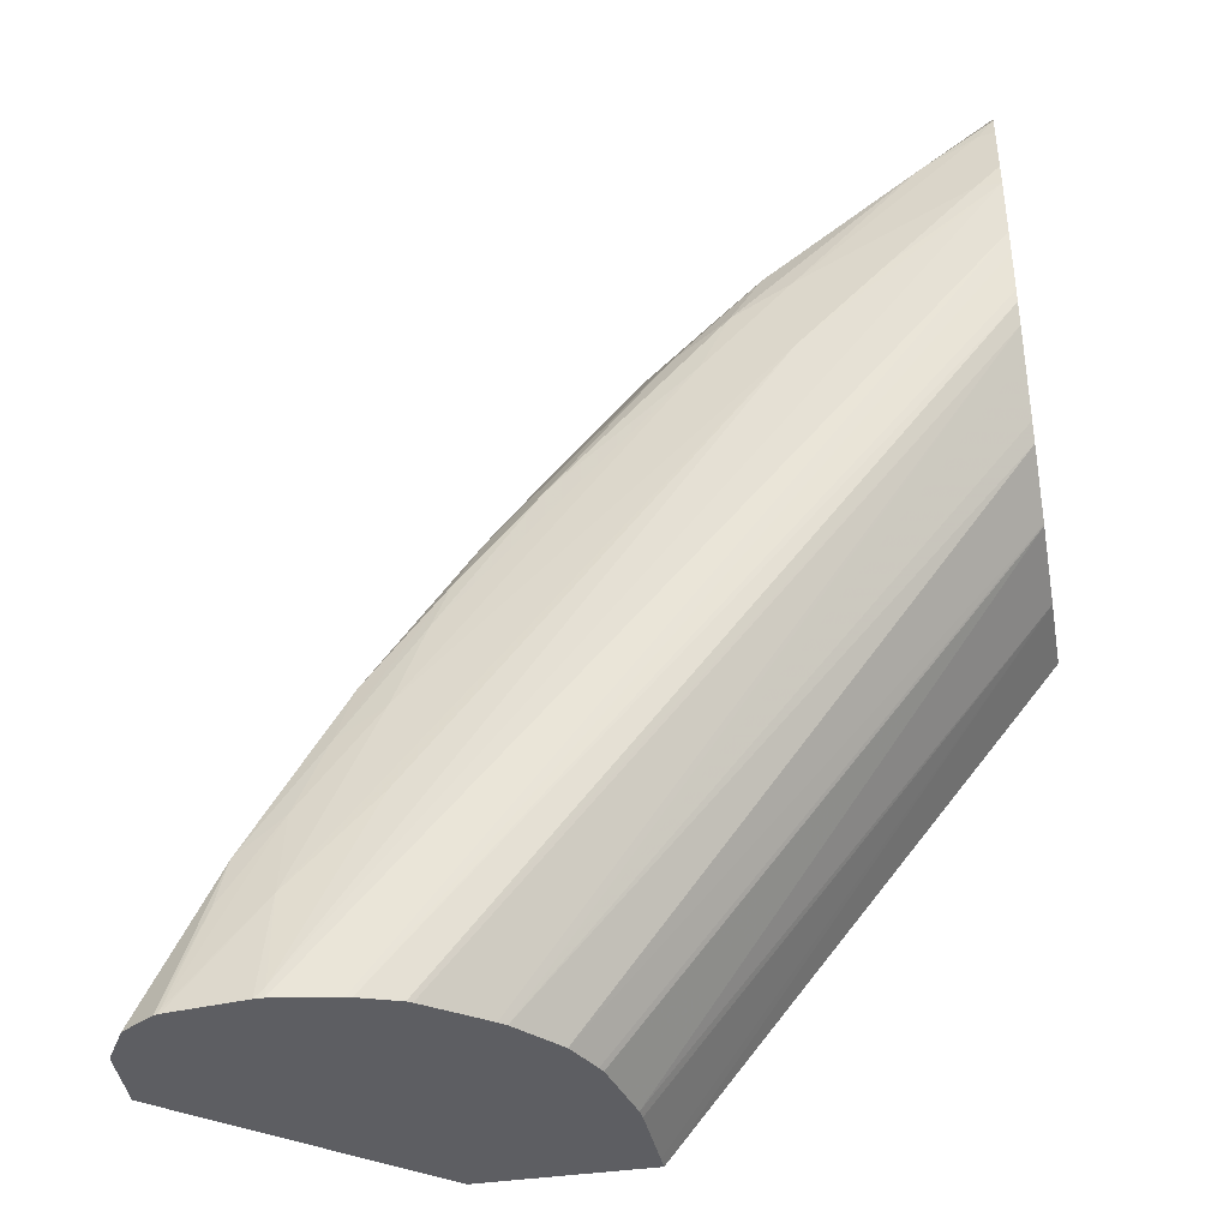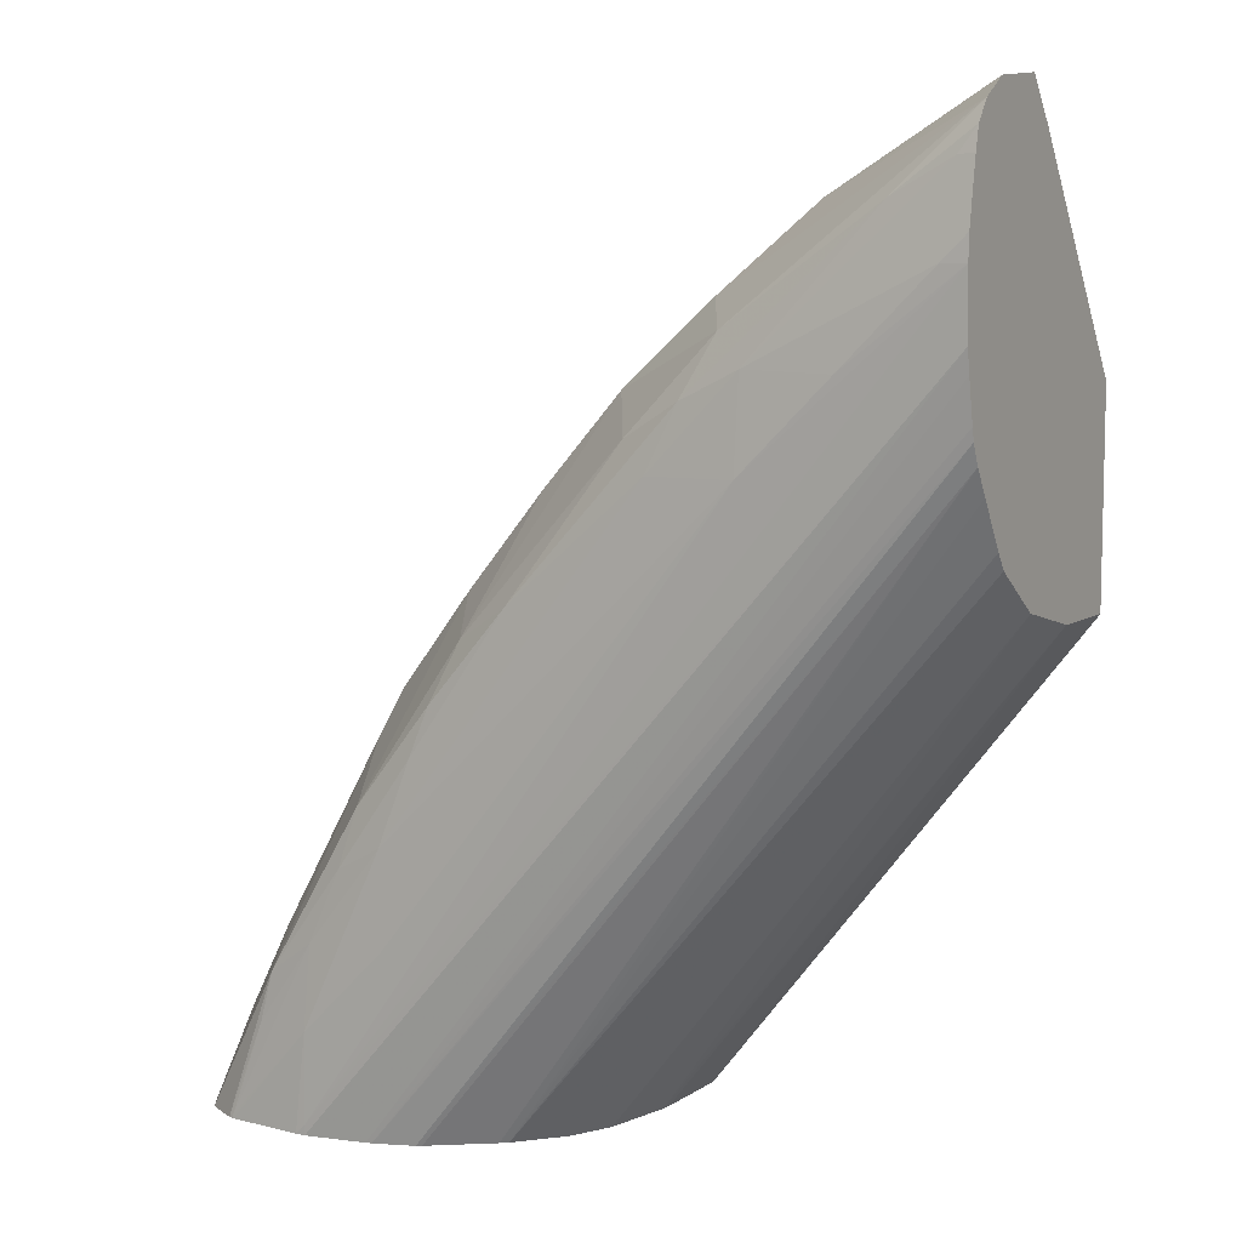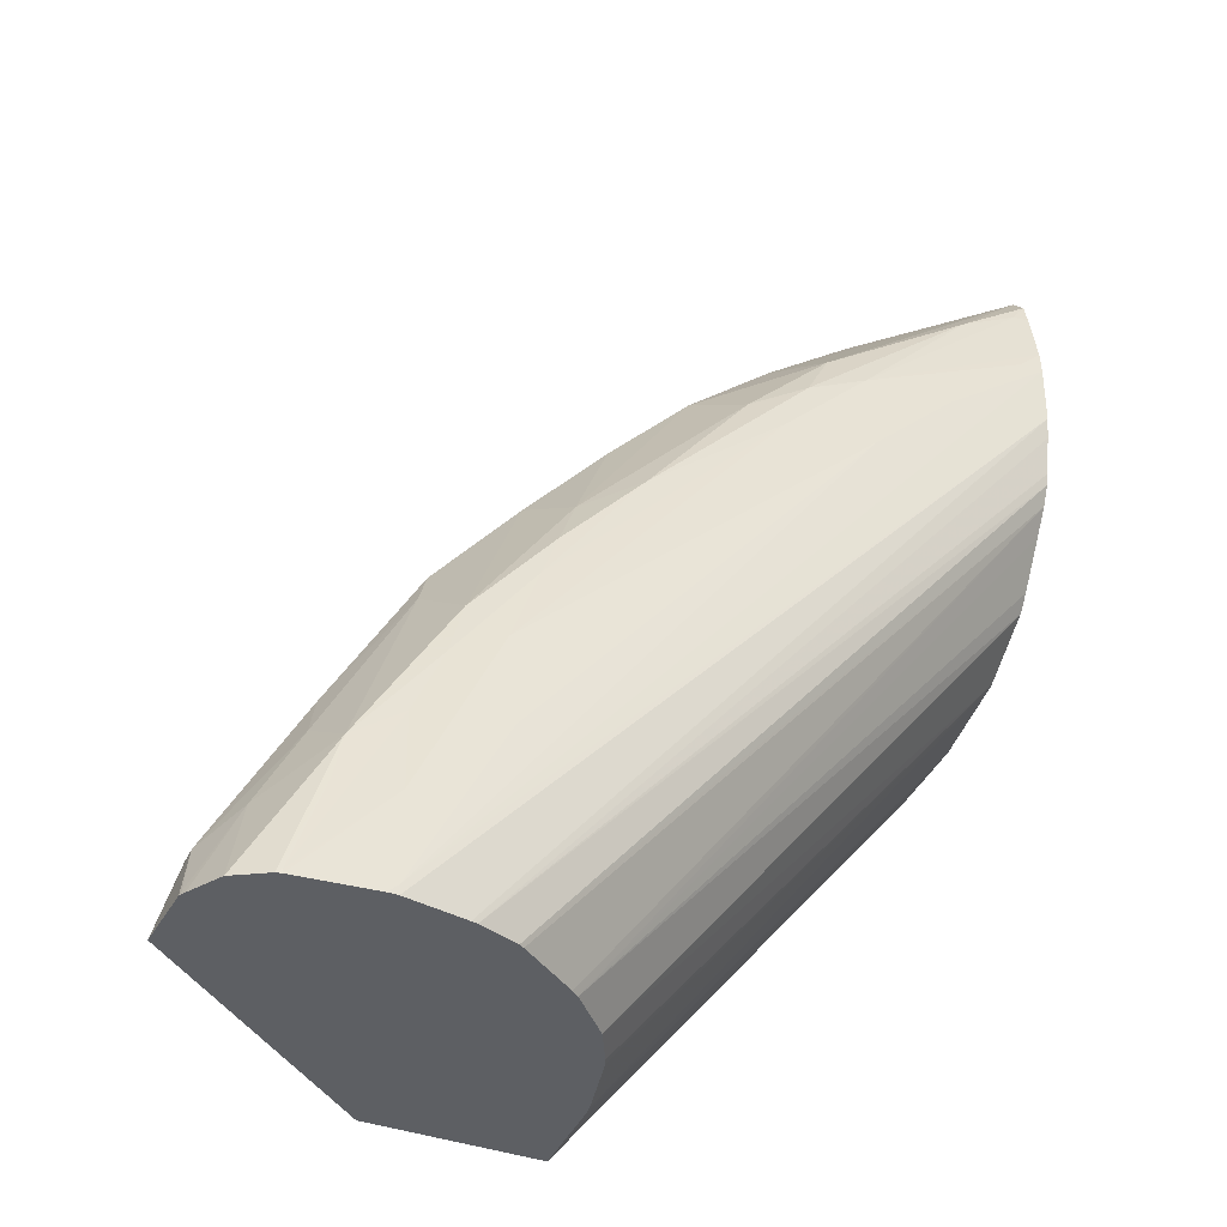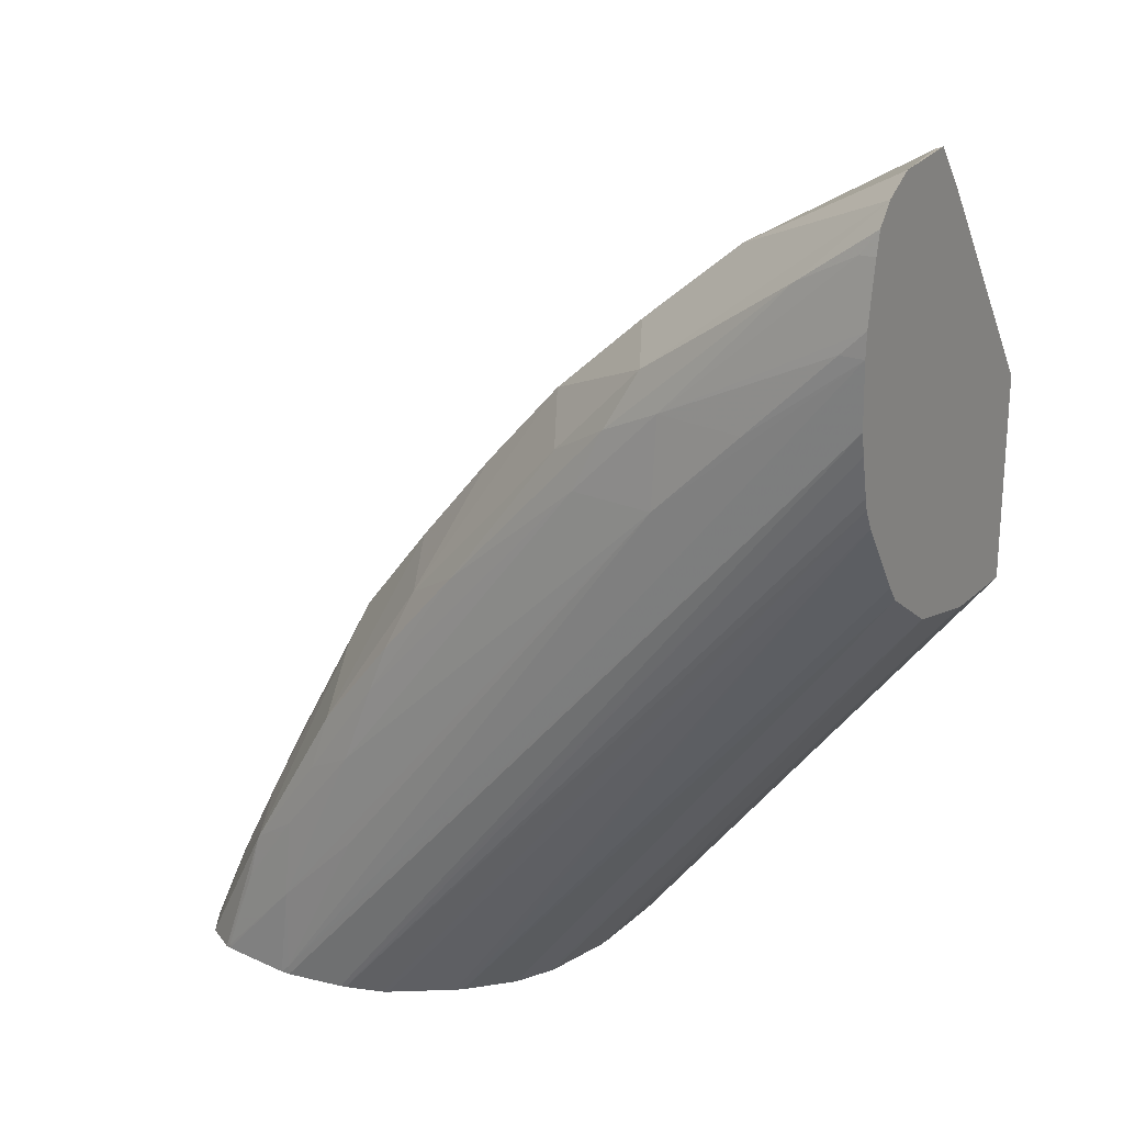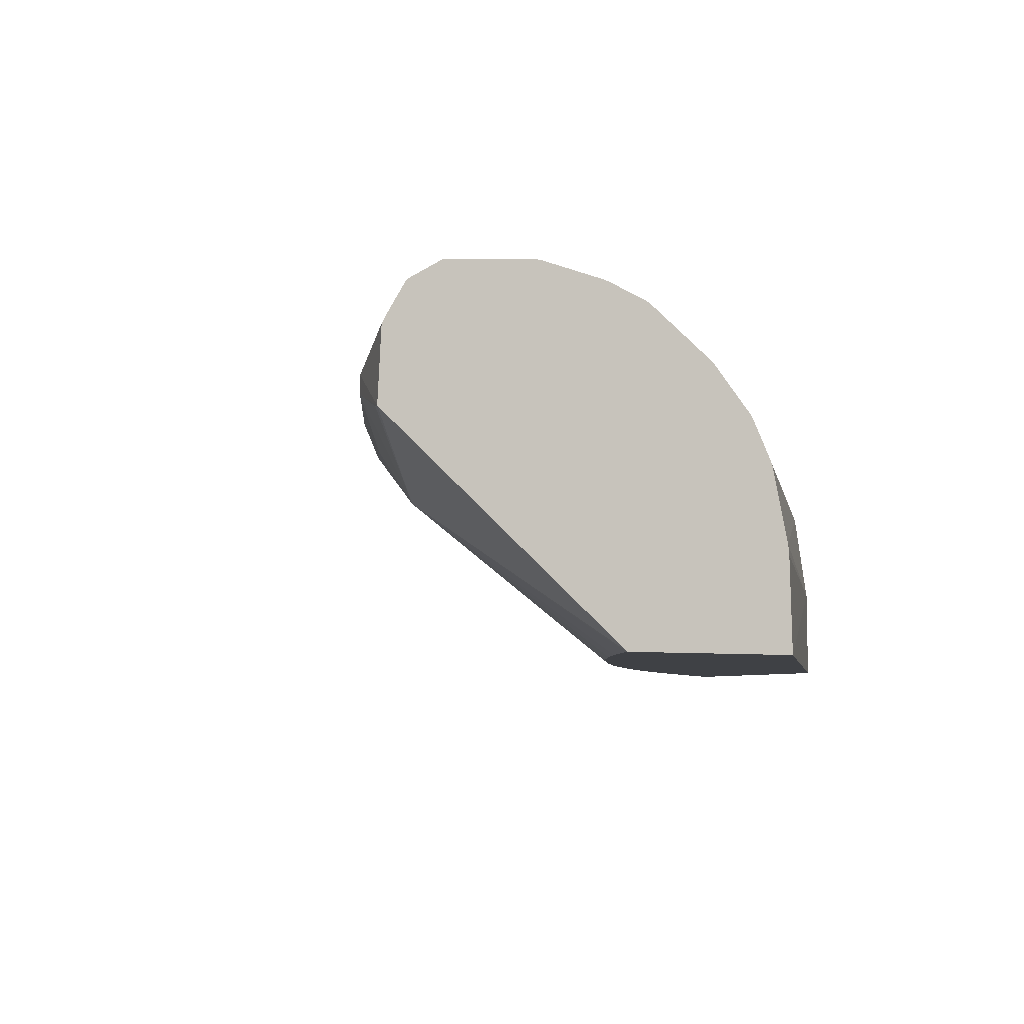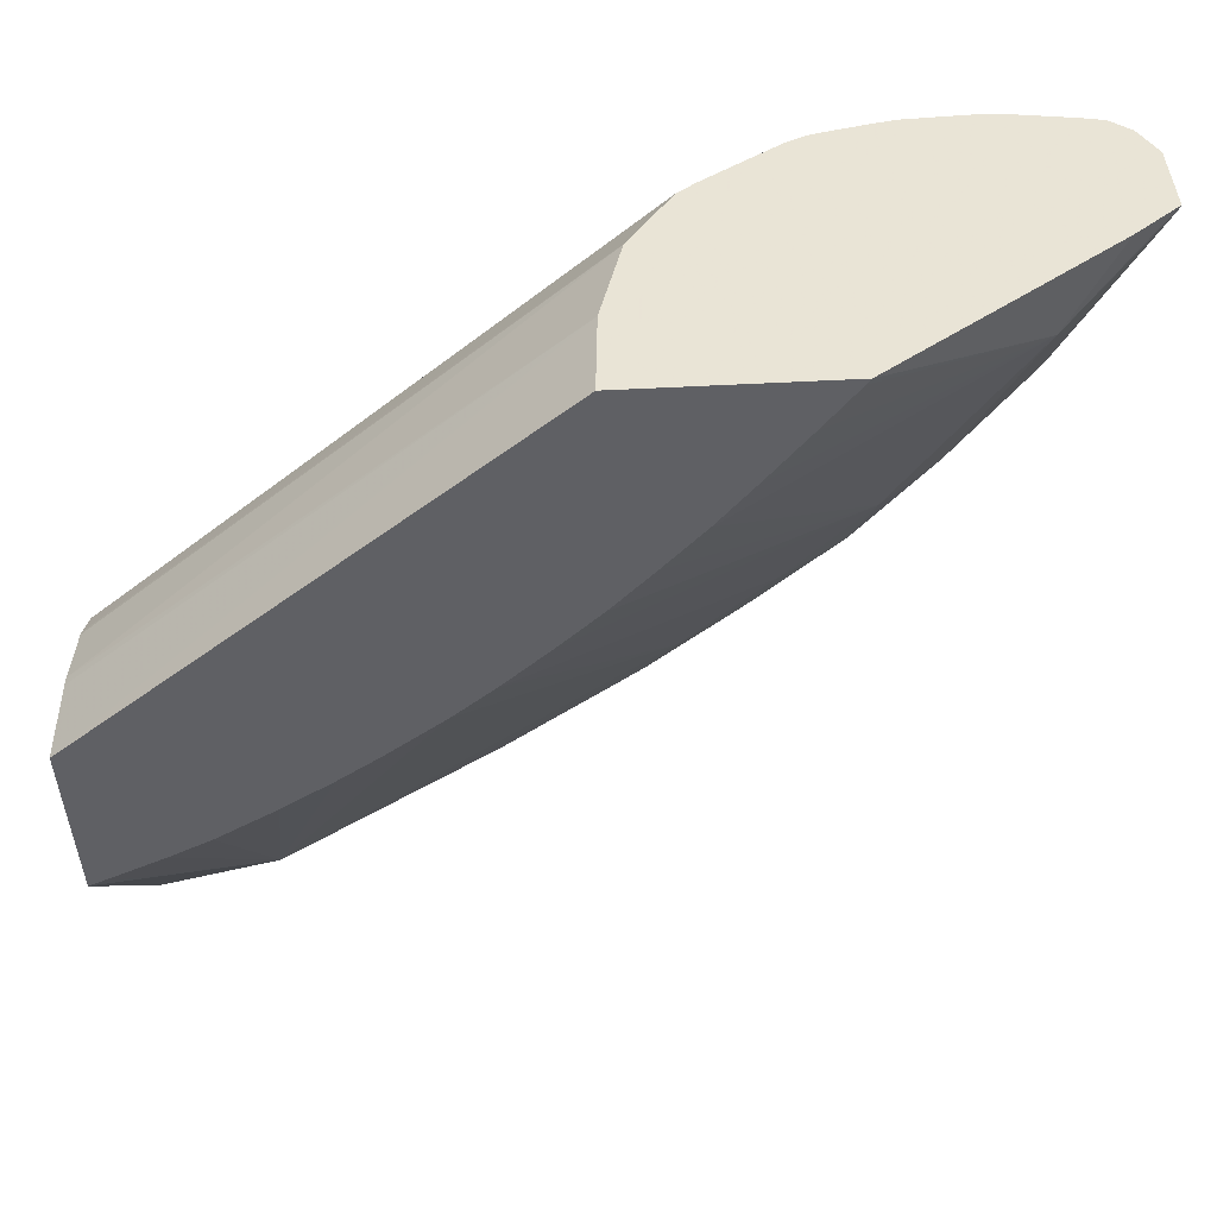
<metadata>
{"format":"obj","ext":"obj","renderer":"f3d","projection":"perspective","resolution":1024,"background":"white","views":[{"elev":-39.4,"azim":10.6,"up":"+Y"},{"elev":8.1,"azim":29.0,"up":"+Y"},{"elev":-39.9,"azim":-24.1,"up":"+Y"},{"elev":22.7,"azim":32.0,"up":"+Y"},{"elev":-5.4,"azim":-29.7,"up":"+Z"},{"elev":-44.9,"azim":93.3,"up":"+Z"}]}
</metadata>
<code>
v -0.04675 0.01891 0.04008
v -0.04152 0.01891 0.03581
v -0.04666 0.01891 0.04155
v -0.04637 0.02037 0.04084
v -0.04637 0.02037 0.04048
v -0.04667 0.01913 0.04009
v -0.04439 0.02212 0.03871
v -0.04142 0.01913 0.03581
v -0.03771 0.01891 0.03581
v -0.0466 0.01891 0.04169
v -0.04663 0.019 0.04156
v -0.04568 0.02105 0.04156
v -0.04475 0.0229 0.04154
v -0.04442 0.02416 0.04082
v -0.04442 0.02416 0.04049
v -0.04474 0.02288 0.03979
v -0.04274 0.02693 0.04019
v -0.04063 0.03007 0.04035
v -0.03948 0.03077 0.03987
v -0.03704 0.02655 0.03581
v -0.03801 0.02521 0.03581
v -0.03867 0.02423 0.03581
v -0.03943 0.02303 0.03581
v -0.04025 0.02161 0.03581
v -0.04073 0.02064 0.03581
v -0.03772 0.01891 0.03612
v -0.02921 0.02976 0.03581
v -0.02921 0.02979 0.03775
v -0.04617 0.01891 0.0424
v -0.04441 0.02216 0.04266
v -0.04274 0.02693 0.04112
v -0.04242 0.02791 0.04068
v -0.04242 0.02791 0.04068
v -0.04063 0.03007 0.04096
v -0.03883 0.0322 0.04028
v -0.03762 0.03282 0.03976
v -0.03626 0.02753 0.03581
v -0.03777 0.01891 0.03775
v -0.02921 0.03433 0.03581
v -0.02921 0.03024 0.0397
v -0.03779 0.01891 0.03797
v -0.04545 0.01891 0.04283
v -0.04335 0.0229 0.04282
v -0.04267 0.02451 0.04273
v -0.04231 0.02581 0.04257
v -0.04463 0.02108 0.04276
v -0.04003 0.02931 0.04226
v -0.03883 0.0322 0.04107
v -0.03702 0.03421 0.04019
v -0.03557 0.03475 0.03954
v -0.03528 0.02866 0.03581
v -0.02934 0.03423 0.03581
v -0.03086 0.03779 0.03869
v -0.02921 0.03909 0.03932
v -0.02921 0.03026 0.03974
v -0.03816 0.01891 0.03951
v -0.04539 0.01891 0.04285
v -0.04533 0.019 0.04285
v -0.04157 0.02509 0.0429
v -0.04339 0.02108 0.043
v -0.04092 0.02693 0.04277
v -0.04053 0.02801 0.04266
v -0.03873 0.03008 0.04271
v -0.03628 0.03338 0.04247
v -0.03702 0.03421 0.04117
v -0.03503 0.03601 0.04019
v -0.03243 0.03157 0.03581
v -0.03343 0.0306 0.03581
v -0.0344 0.02963 0.03581
v -0.03032 0.03341 0.03581
v -0.03292 0.03783 0.04035
v -0.03158 0.0382 0.0397
v -0.02935 0.03996 0.04012
v -0.02921 0.04002 0.0401
v -0.03145 0.03244 0.03581
v -0.02921 0.03118 0.04112
v -0.03863 0.01891 0.04043
v -0.03822 0.01891 0.03965
v -0.04533 0.01891 0.04286
v -0.03365 0.03278 0.04311
v -0.03561 0.03275 0.04287
v -0.04361 0.01891 0.04303
v -0.04339 0.01913 0.04304
v -0.04144 0.02303 0.04304
v -0.03498 0.03413 0.04275
v -0.03431 0.03543 0.04245
v -0.03503 0.03601 0.04115
v -0.03292 0.03783 0.04093
v -0.02921 0.0399 0.04165
v -0.02921 0.03154 0.0414
v -0.0395 0.01891 0.04138
v -0.02921 0.03668 0.04308
v -0.03169 0.03473 0.0431
v -0.03366 0.03476 0.04289
v -0.04339 0.01891 0.04303
v -0.02921 0.03527 0.04304
v -0.03089 0.0378 0.04272
v -0.02921 0.0395 0.04236
v -0.02921 0.03987 0.04171
v -0.02923 0.03989 0.04165
v -0.02921 0.03258 0.04209
v -0.03966 0.01891 0.04151
v -0.02921 0.03315 0.04247
v -0.02921 0.03722 0.04306
v -0.02975 0.03668 0.04308
v -0.02921 0.03854 0.04283
v -0.02957 0.03852 0.04278
v -0.04204 0.01891 0.0428
v -0.02921 0.03476 0.04294
v -0.02921 0.03904 0.04271
v -0.04094 0.01891 0.04241
v -0.02921 0.0336 0.04268
v -0.04105 0.01891 0.04248
v -0.04191 0.01891 0.04277
v -0.02921 0.03387 0.04275
f 1 2 9
f 1 9 26
f 1 26 38
f 1 38 41
f 1 41 56
f 1 56 78
f 1 78 77
f 1 77 91
f 1 91 102
f 1 102 111
f 1 111 113
f 1 113 114
f 1 114 108
f 1 108 95
f 1 95 82
f 1 82 79
f 1 79 57
f 1 57 42
f 1 42 29
f 1 29 10
f 1 10 3
f 1 3 4
f 1 4 5
f 1 5 6
f 1 6 7
f 1 7 2
f 2 8 25
f 2 25 24
f 2 24 23
f 2 23 22
f 2 22 21
f 2 21 20
f 2 20 37
f 2 37 51
f 2 51 69
f 2 69 68
f 2 68 67
f 2 67 75
f 2 75 70
f 2 70 52
f 2 52 39
f 2 39 27
f 2 27 9
f 2 7 8
f 3 10 11
f 3 11 4
f 4 11 12
f 4 12 13
f 4 13 14
f 4 14 15
f 4 15 5
f 5 15 16
f 5 16 7
f 5 7 6
f 7 16 17
f 7 17 18
f 7 18 19
f 7 19 20
f 7 20 21
f 7 21 22
f 7 22 23
f 7 23 24
f 7 24 25
f 7 25 8
f 9 27 28
f 9 28 26
f 10 29 12
f 10 12 11
f 12 29 30
f 12 30 13
f 13 30 31
f 13 31 14
f 14 31 32
f 14 32 33
f 14 33 15
f 15 33 17
f 15 17 16
f 17 33 18
f 18 33 32
f 18 32 34
f 18 34 48
f 18 48 35
f 18 35 19
f 19 35 36
f 19 36 37
f 19 37 20
f 26 28 38
f 27 39 54
f 27 54 74
f 27 74 89
f 27 89 99
f 27 99 98
f 27 98 110
f 27 110 106
f 27 106 104
f 27 104 92
f 27 92 96
f 27 96 109
f 27 109 115
f 27 115 112
f 27 112 103
f 27 103 101
f 27 101 90
f 27 90 76
f 27 76 55
f 27 55 40
f 27 40 28
f 28 40 41
f 28 41 38
f 29 42 30
f 30 43 44
f 30 44 45
f 30 45 31
f 30 42 46
f 30 46 43
f 31 45 32
f 32 45 34
f 34 47 48
f 34 45 47
f 35 48 65
f 35 65 49
f 35 49 36
f 36 49 50
f 36 50 51
f 36 51 37
f 39 52 53
f 39 53 54
f 40 55 56
f 40 56 41
f 42 57 58
f 42 58 46
f 43 59 44
f 43 46 58
f 43 58 60
f 43 60 59
f 44 59 61
f 44 61 62
f 44 62 45
f 45 62 47
f 47 62 63
f 47 63 64
f 47 64 65
f 47 65 48
f 49 65 87
f 49 87 66
f 49 66 50
f 50 66 53
f 50 53 67
f 50 67 68
f 50 68 69
f 50 69 51
f 52 70 53
f 53 71 72
f 53 72 73
f 53 73 74
f 53 74 54
f 53 70 75
f 53 75 67
f 53 66 71
f 55 76 77
f 55 77 78
f 55 78 56
f 57 79 58
f 58 79 60
f 59 60 80
f 59 80 81
f 59 81 61
f 60 79 82
f 60 82 83
f 60 83 84
f 60 84 80
f 61 81 63
f 61 63 62
f 63 81 85
f 63 85 64
f 64 85 86
f 64 86 65
f 65 86 87
f 66 87 88
f 66 88 71
f 71 88 73
f 71 73 72
f 73 89 74
f 73 88 89
f 76 90 91
f 76 91 77
f 80 92 93
f 80 93 94
f 80 94 81
f 80 84 83
f 80 83 92
f 81 94 85
f 82 95 83
f 83 95 96
f 83 96 92
f 85 94 97
f 85 97 86
f 86 97 98
f 86 98 87
f 87 98 88
f 88 98 99
f 88 99 100
f 88 100 89
f 89 100 99
f 90 101 91
f 91 101 103
f 91 103 102
f 92 104 105
f 92 105 93
f 93 105 94
f 94 105 104
f 94 104 106
f 94 106 107
f 94 107 97
f 95 108 96
f 96 108 109
f 97 107 110
f 97 110 98
f 102 103 111
f 103 112 113
f 103 113 111
f 106 110 107
f 108 114 109
f 109 114 115
f 112 115 114
f 112 114 113

</code>
